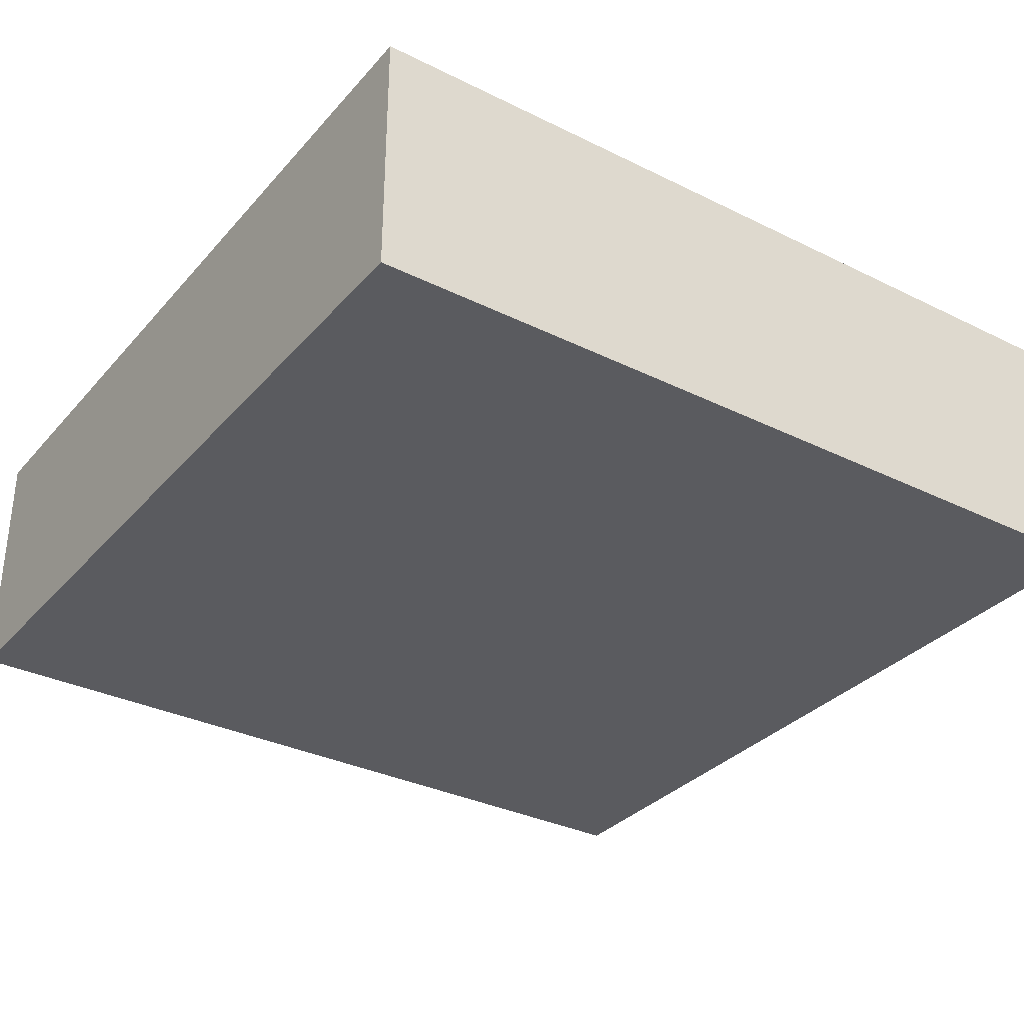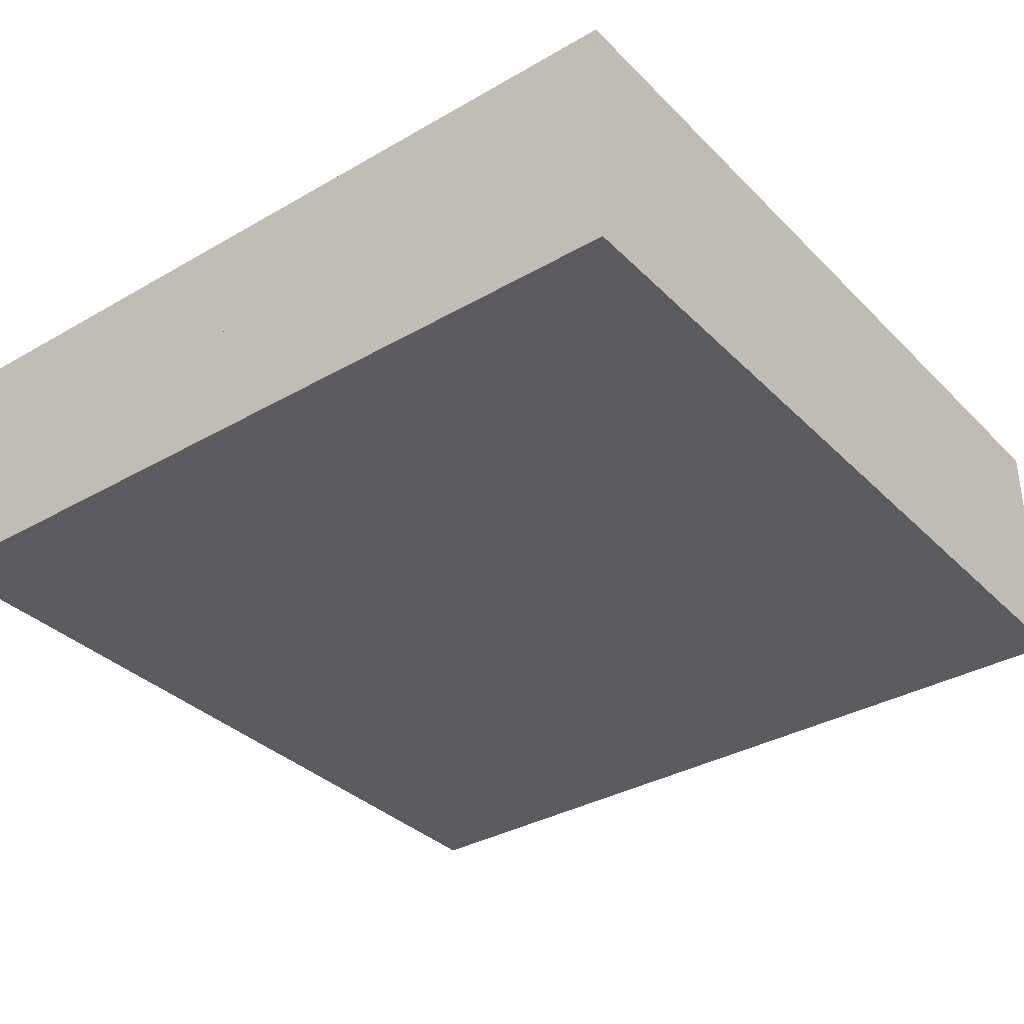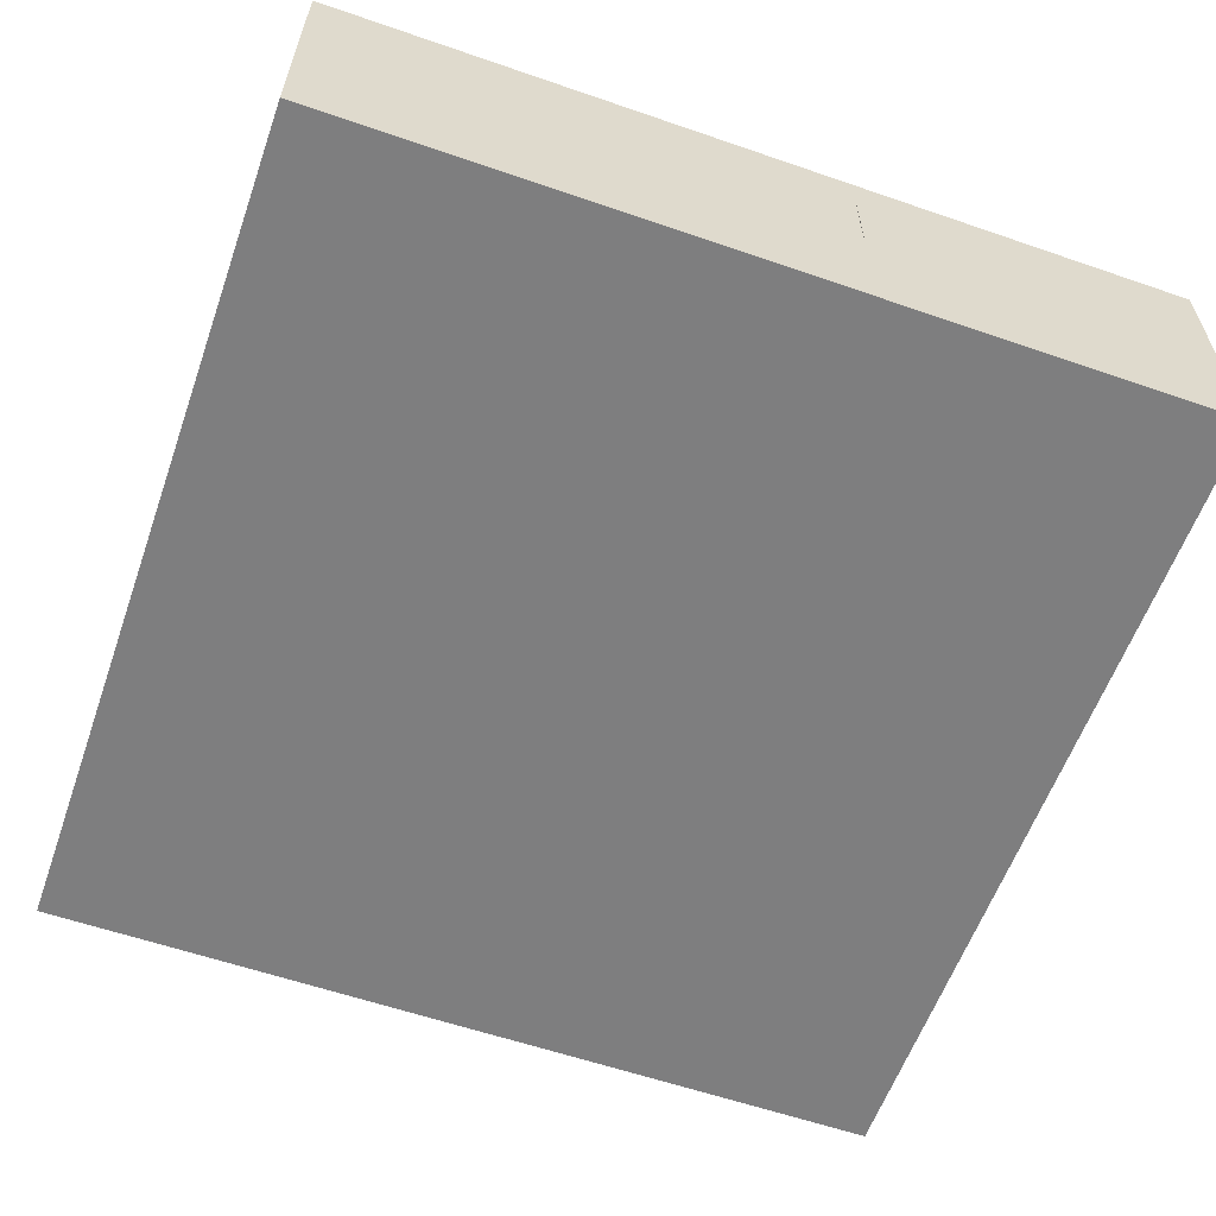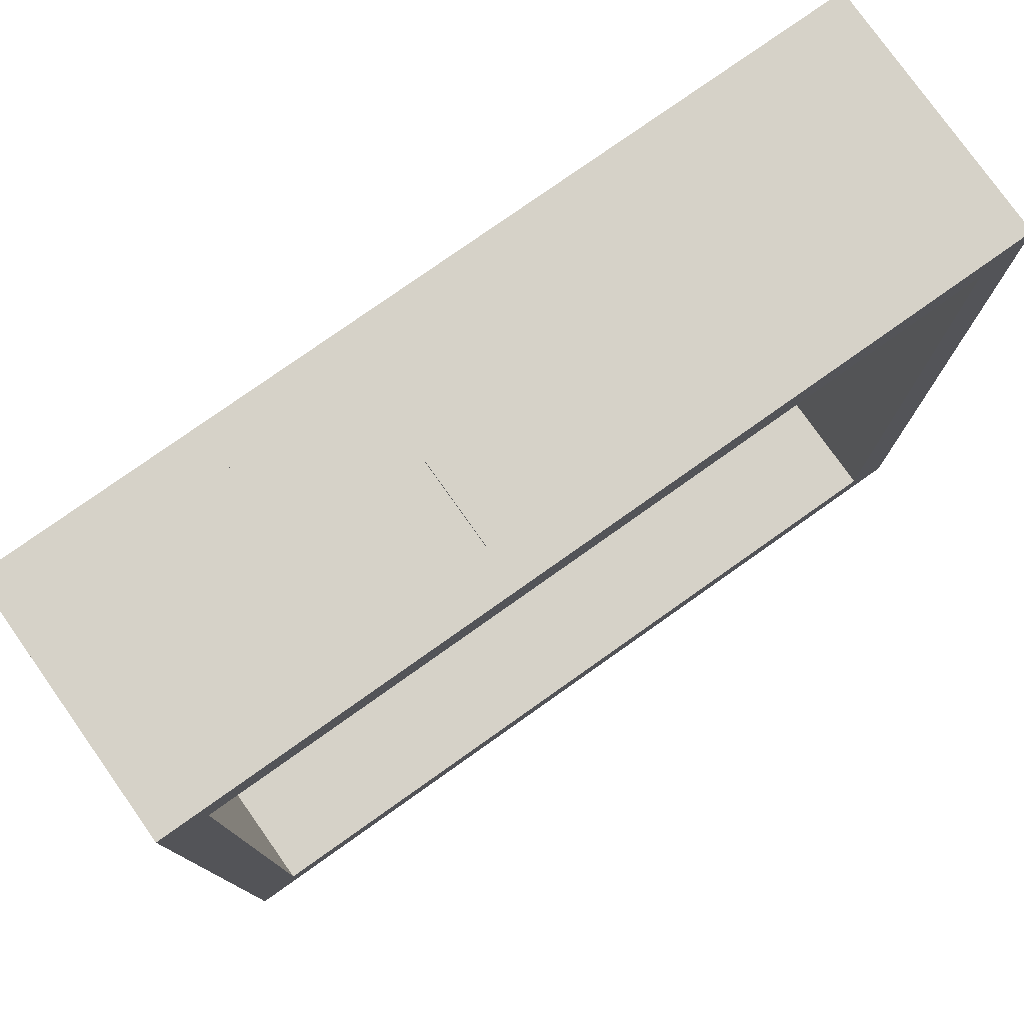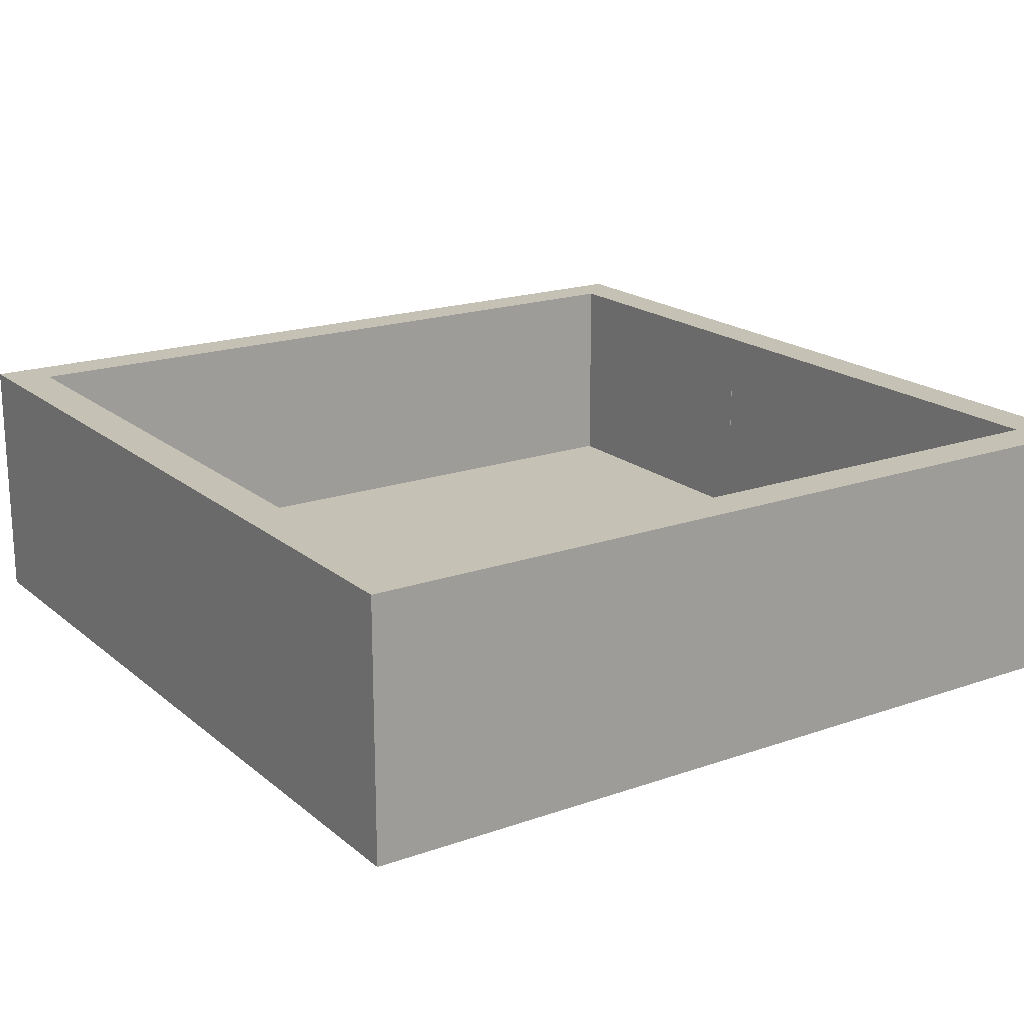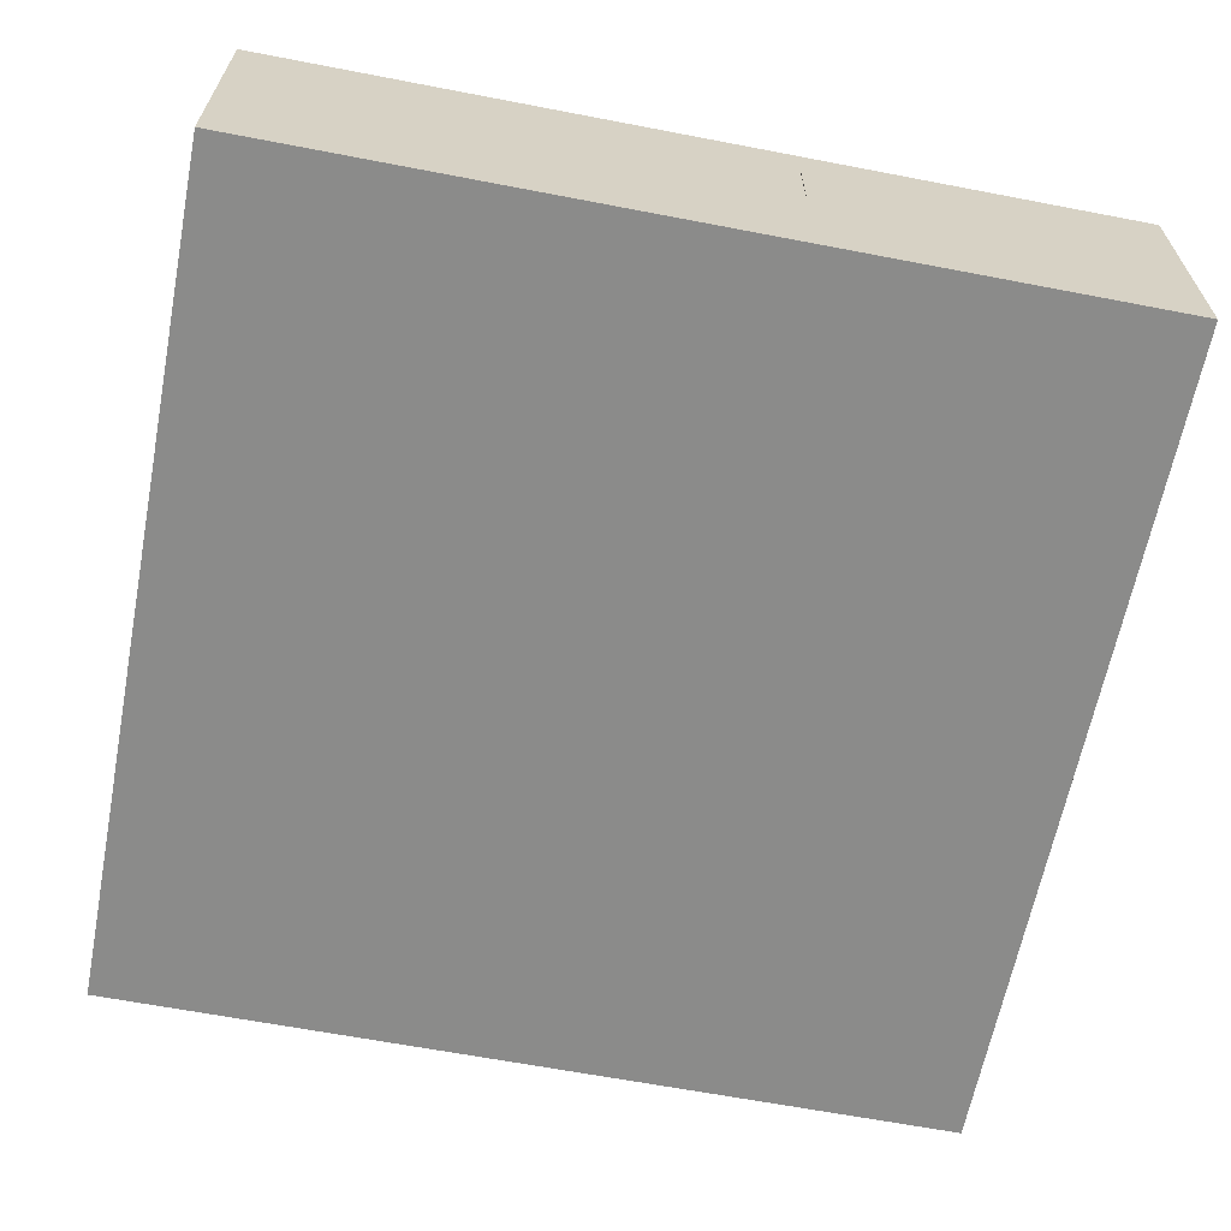
<metadata>
{"format":"obj","ext":"obj","renderer":"f3d","projection":"perspective","resolution":1024,"background":"white","views":[{"elev":-32.8,"azim":-124.3,"up":"+Y"},{"elev":-34.8,"azim":-142.4,"up":"+Y"},{"elev":-59.5,"azim":-19.5,"up":"+Y"},{"elev":78.0,"azim":144.7,"up":"+Z"},{"elev":18.8,"azim":-123.7,"up":"+Y"},{"elev":-63.7,"azim":-11.0,"up":"+Y"}]}
</metadata>
<code>
g Default_object_1.006
v 2 4 -10
v 2 4 -9
v 2 2 -9
v -2 2 -9
v -2 4 -9
v -2 4 -10
v -2 4 -9
v 2 4 -9
v 2 4 -10
v -2 4 -10
v 2 4 -10
v 2 2 -10
v -2 2 -10
v 2 2 -10
v 2 2 -9
v -2 2 -9
v 2 2 -9
v 2 4 -9
v 2 2 -10
v -2 2 -10
v -2 4 -10
v -2 2 -10
v -2 2 -9
v -2 4 -9
f 1 2 3
f 4 5 6
f 7 8 9
f 10 11 12
f 13 14 15
f 16 17 18
f 19 1 3
f 20 4 6
f 21 7 9
f 22 10 12
f 23 13 15
f 24 16 18
g Default_object_1.001
v 10 2e-06 10
v -9 1e-06 9
v 9 2e-06 9
v -10 -0 10
v 10 5 10
v 9 5 9
v -9 5 9
v -10 5 10
v -10 5 10
v -9 5 9
v -9 1e-06 9
v -2 2 9
v -9 5 9
v -2 4 9
v 0 4 9
v 9 5 9
v 2 4 9
v 2 2 9
v 9 2e-06 9
v 0 2 9
v -9 1e-06 9
v 9 5 9
v 10 5 10
v 10 2e-06 10
v 0 2 10
v 10 2e-06 10
v 2 2 10
v 10 5 10
v 2 4 10
v 0 4 10
v -10 5 10
v -2 4 10
v -2 2 10
v -10 -0 10
v -2 2 9
v -2 2 10
v 0 2 10
v -2 4 9
v 0 4 9
v 0 4 10
v -2 2 10
v -2 2 9
v -2 4 9
v 0 2 10
v 2 2 10
v 2 2 9
v 2 4 9
v 2 4 10
v 0 4 10
v 2 2 9
v 2 2 10
v 2 4 10
v -10 -0 10
v 9 2e-06 9
v 0 2 9
v -2 4 10
v -2 4 10
v 0 2 9
v 0 4 9
v 2 4 9
f 25 26 27
f 26 25 28
f 29 30 31
f 31 32 29
f 33 34 35
f 36 37 38
f 38 37 39
f 39 40 41
f 41 40 42
f 42 43 44
f 44 45 36
f 43 42 40
f 40 39 37
f 37 36 45
f 45 44 43
f 46 47 48
f 49 50 51
f 51 52 53
f 53 52 54
f 54 55 56
f 56 55 57
f 57 58 49
f 58 57 55
f 55 54 52
f 52 51 50
f 50 49 58
f 59 60 61
f 62 63 64
f 65 66 67
f 68 69 70
f 71 72 73
f 74 75 76
f 77 33 35
f 78 46 48
f 79 59 61
f 80 62 64
f 81 65 67
f 82 68 70
f 83 71 73
f 84 74 76
g Default_object_1.004
v 10 4 2
v 9 4 2
v 9 2 2
v 9 2 -2
v 9 4 -2
v 10 4 -2
v 9 4 -2
v 9 4 2
v 10 4 2
v 10 4 -2
v 10 4 2
v 10 2 2
v 10 2 -2
v 10 2 2
v 9 2 2
v 9 2 -2
v 9 2 2
v 9 4 2
v 10 2 2
v 10 2 -2
v 10 4 -2
v 10 2 -2
v 9 2 -2
v 9 4 -2
f 85 86 87
f 88 89 90
f 91 92 93
f 94 95 96
f 97 98 99
f 100 101 102
f 103 85 87
f 104 88 90
f 105 91 93
f 106 94 96
f 107 97 99
f 108 100 102
g Default_object_1
v -10 2e-06 10
v -9 -3e-06 -9
v -9 2e-06 9
v -10 -4e-06 -10
v -10 5 10
v -9 5 9
v -9 5 -9
v -10 5 -10
v -10 5 -10
v -9 5 -9
v -9 -3e-06 -9
v -9 2 -2
v -9 5 -9
v -9 4 -2
v -9 4 -0
v -9 5 9
v -9 4 2
v -9 2 2
v -9 2e-06 9
v -9 2 -0
v -9 -3e-06 -9
v -9 5 9
v -10 5 10
v -10 2e-06 10
v -10 2 -0
v -10 2e-06 10
v -10 2 2
v -10 5 10
v -10 4 2
v -10 4 -0
v -10 5 -10
v -10 4 -2
v -10 2 -2
v -10 -4e-06 -10
v -9 2 -2
v -10 2 -2
v -10 2 -0
v -9 4 -0
v -10 4 -0
v -10 4 -2
v -10 2 -2
v -9 2 -2
v -9 4 -2
v -9 2 -0
v -10 2 -0
v -10 2 2
v -9 4 2
v -10 4 2
v -10 4 -0
v -9 2 2
v -10 2 2
v -10 4 2
v -10 -4e-06 -10
v -9 2e-06 9
v -9 2 -0
v -9 4 -2
v -10 4 -2
v -9 2 2
v -9 4 -0
v -9 4 2
f 109 110 111
f 110 109 112
f 113 114 115
f 115 116 113
f 117 118 119
f 120 121 122
f 122 121 123
f 123 124 125
f 125 124 126
f 126 127 128
f 128 129 120
f 127 126 124
f 124 123 121
f 121 120 129
f 129 128 127
f 130 131 132
f 133 134 135
f 135 136 137
f 137 136 138
f 138 139 140
f 140 139 141
f 141 142 133
f 142 141 139
f 139 138 136
f 136 135 134
f 134 133 142
f 143 144 145
f 146 147 148
f 149 150 151
f 152 153 154
f 155 156 157
f 158 159 160
f 161 117 119
f 162 130 132
f 163 143 145
f 164 146 148
f 165 149 151
f 166 152 154
f 167 155 157
f 168 158 160
g Default_object_1.003
v -10 -2e-06 -10
v 9 -3e-06 -9
v -9 -2e-06 -9
v 10 -4e-06 -10
v -10 5 -10
v -9 5 -9
v 9 5 -9
v 10 5 -10
v 10 5 -10
v 9 5 -9
v 9 -3e-06 -9
v 2 2 -9
v 9 5 -9
v 2 4 -9
v 0 4 -9
v -9 5 -9
v -2 4 -9
v -2 2 -9
v -9 -2e-06 -9
v 0 2 -9
v 9 -3e-06 -9
v -9 5 -9
v -10 5 -10
v -10 -2e-06 -10
v 0 2 -10
v -10 -2e-06 -10
v -2 2 -10
v -10 5 -10
v -2 4 -10
v 0 4 -10
v 10 5 -10
v 2 4 -10
v 2 2 -10
v 10 -4e-06 -10
v 2 2 -9
v 2 2 -10
v 0 2 -10
v 0 4 -9
v 0 4 -10
v 2 4 -10
v 2 2 -10
v 2 2 -9
v 2 4 -9
v 0 2 -9
v 0 2 -10
v -2 2 -10
v -2 4 -9
v -2 4 -10
v 0 4 -10
v -2 2 -9
v -2 2 -10
v -2 4 -10
v 10 -4e-06 -10
v -9 -2e-06 -9
v 0 2 -9
v 2 4 -9
v 2 4 -10
v -2 2 -9
v 0 4 -9
v -2 4 -9
f 169 170 171
f 170 169 172
f 173 174 175
f 175 176 173
f 177 178 179
f 180 181 182
f 182 181 183
f 183 184 185
f 185 184 186
f 186 187 188
f 188 189 180
f 187 186 184
f 184 183 181
f 181 180 189
f 189 188 187
f 190 191 192
f 193 194 195
f 195 196 197
f 197 196 198
f 198 199 200
f 200 199 201
f 201 202 193
f 202 201 199
f 199 198 196
f 196 195 194
f 194 193 202
f 203 204 205
f 206 207 208
f 209 210 211
f 212 213 214
f 215 216 217
f 218 219 220
f 221 177 179
f 222 190 192
f 223 203 205
f 224 206 208
f 225 209 211
f 226 212 214
f 227 215 217
f 228 218 220
g Default_object_1.005
v -9 4 2
v -10 4 2
v -10 2 2
v -10 2 -2
v -10 4 -2
v -9 4 -2
v -10 4 -2
v -10 4 2
v -9 4 2
v -9 4 -2
v -9 4 2
v -9 2 2
v -9 2 -2
v -9 2 2
v -10 2 2
v -10 2 -2
v -10 2 2
v -10 4 2
v -9 2 2
v -9 2 -2
v -9 4 -2
v -9 2 -2
v -10 2 -2
v -10 4 -2
f 229 230 231
f 232 233 234
f 235 236 237
f 238 239 240
f 241 242 243
f 244 245 246
f 247 229 231
f 248 232 234
f 249 235 237
f 250 238 240
f 251 241 243
f 252 244 246
g Default_object_1.002
v 10 -2e-06 -10
v 9 1e-06 9
v 9 -2e-06 -9
v 10 -0 10
v 10 5 -10
v 9 5 -9
v 9 5 9
v 10 5 10
v 10 5 10
v 9 5 9
v 9 1e-06 9
v 9 2 2
v 9 5 9
v 9 4 2
v 9 4 -0
v 9 5 -9
v 9 4 -2
v 9 2 -2
v 9 -2e-06 -9
v 9 2 -0
v 9 1e-06 9
v 9 5 -9
v 10 5 -10
v 10 -2e-06 -10
v 10 2 -0
v 10 -2e-06 -10
v 10 2 -2
v 10 5 -10
v 10 4 -2
v 10 4 -0
v 10 5 10
v 10 4 2
v 10 2 2
v 10 -0 10
v 9 2 2
v 10 2 2
v 10 2 -0
v 9 4 -0
v 10 4 -0
v 10 4 2
v 10 2 2
v 9 2 2
v 9 4 2
v 10 2 -0
v 10 2 -2
v 9 2 -2
v 9 4 -2
v 10 4 -2
v 10 4 -0
v 9 2 -2
v 10 2 -2
v 10 4 -2
v 10 -0 10
v 9 -2e-06 -9
v 9 2 -0
v 9 4 2
v 10 4 2
v 9 2 -0
v 9 4 -0
v 9 4 -2
f 253 254 255
f 254 253 256
f 257 258 259
f 259 260 257
f 261 262 263
f 264 265 266
f 266 265 267
f 267 268 269
f 269 268 270
f 270 271 272
f 272 273 264
f 271 270 268
f 268 267 265
f 265 264 273
f 273 272 271
f 274 275 276
f 277 278 279
f 279 280 281
f 281 280 282
f 282 283 284
f 284 283 285
f 285 286 277
f 286 285 283
f 283 282 280
f 280 279 278
f 278 277 286
f 287 288 289
f 290 291 292
f 293 294 295
f 296 297 298
f 299 300 301
f 302 303 304
f 305 261 263
f 306 274 276
f 307 287 289
f 308 290 292
f 309 293 295
f 310 296 298
f 311 299 301
f 312 302 304
g Default_object_1.007
v 1.992 4 9
v 1.992 4 10
v 1.992 2 10
v -2.008 2 10
v -2.008 4 10
v -2.008 4 9
v -2.008 4 10
v 1.992 4 10
v 1.992 4 9
v -2.008 2 9
v -2.008 4 9
v 1.992 4 9
v -2.008 2 10
v -2.008 2 9
v 1.992 2 9
v -2.008 2 10
v 1.992 2 10
v 1.992 4 10
v 1.992 2 9
v -2.008 2 9
v -2.008 4 9
v 1.992 2 9
v 1.992 2 10
v -2.008 4 10
f 313 314 315
f 316 317 318
f 319 320 321
f 322 323 324
f 325 326 327
f 328 329 330
f 331 313 315
f 332 316 318
f 333 319 321
f 334 322 324
f 335 325 327
f 336 328 330
g Cube_Cube.001
v -10 -1e-06 -10
v -10 -1 -10
v -10 -1 10
v 10 -1e-06 -10
v 10 -1 -10
v 10 1e-06 10
v 10 -1 10
v -10 1e-06 10
f 337 338 339
f 340 341 338
f 342 343 341
f 344 339 343
f 338 341 343
f 340 337 344
f 344 337 339
f 337 340 338
f 340 342 341
f 342 344 343
f 339 338 343
f 342 340 344

</code>
